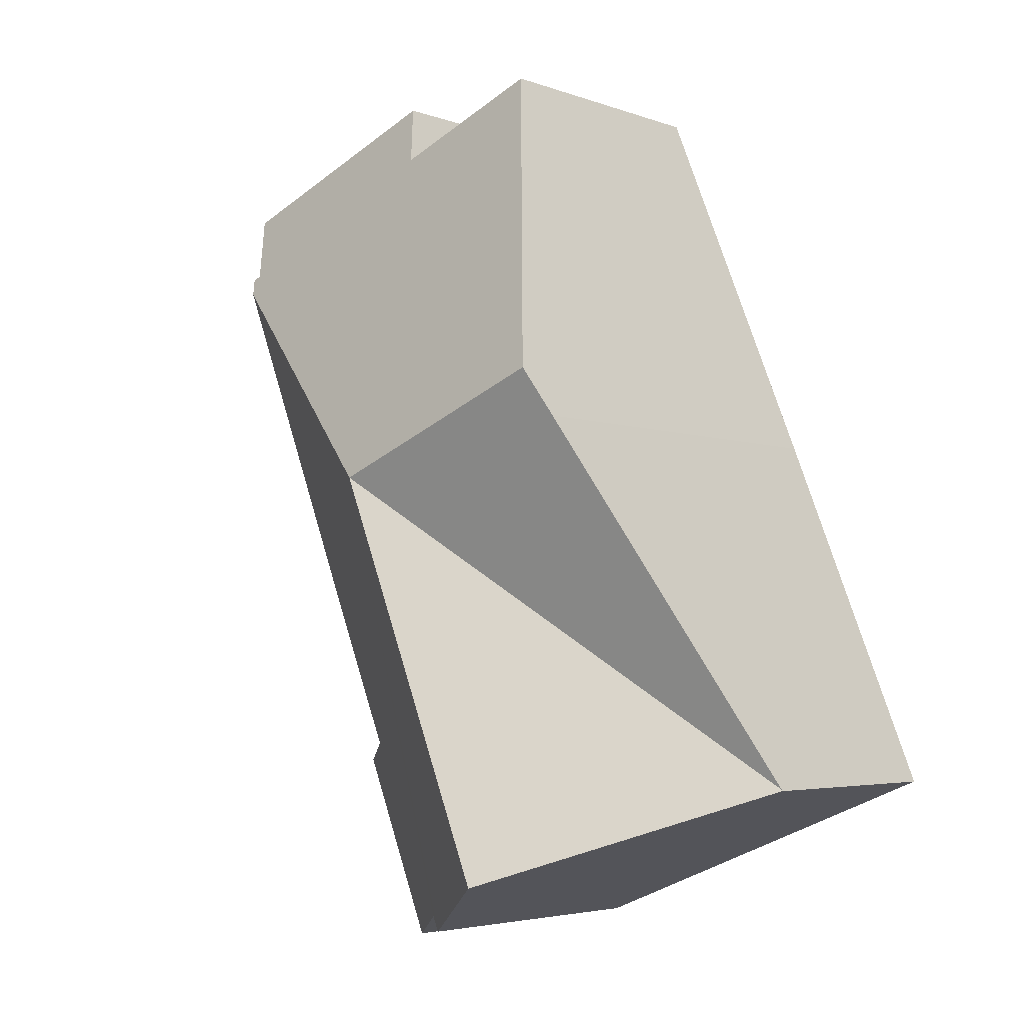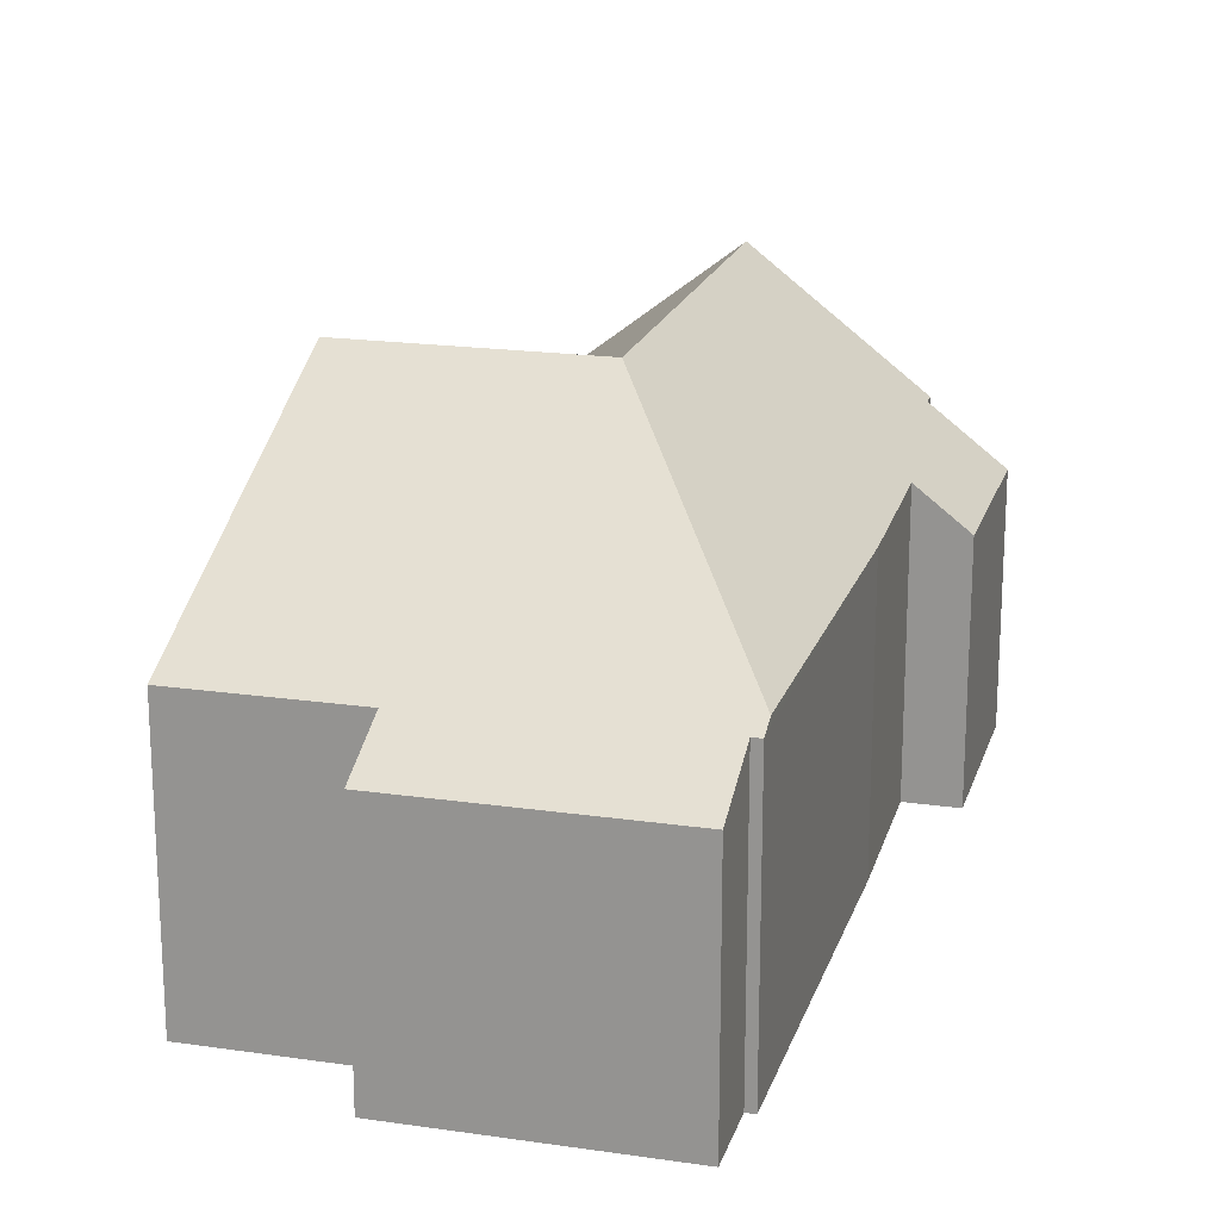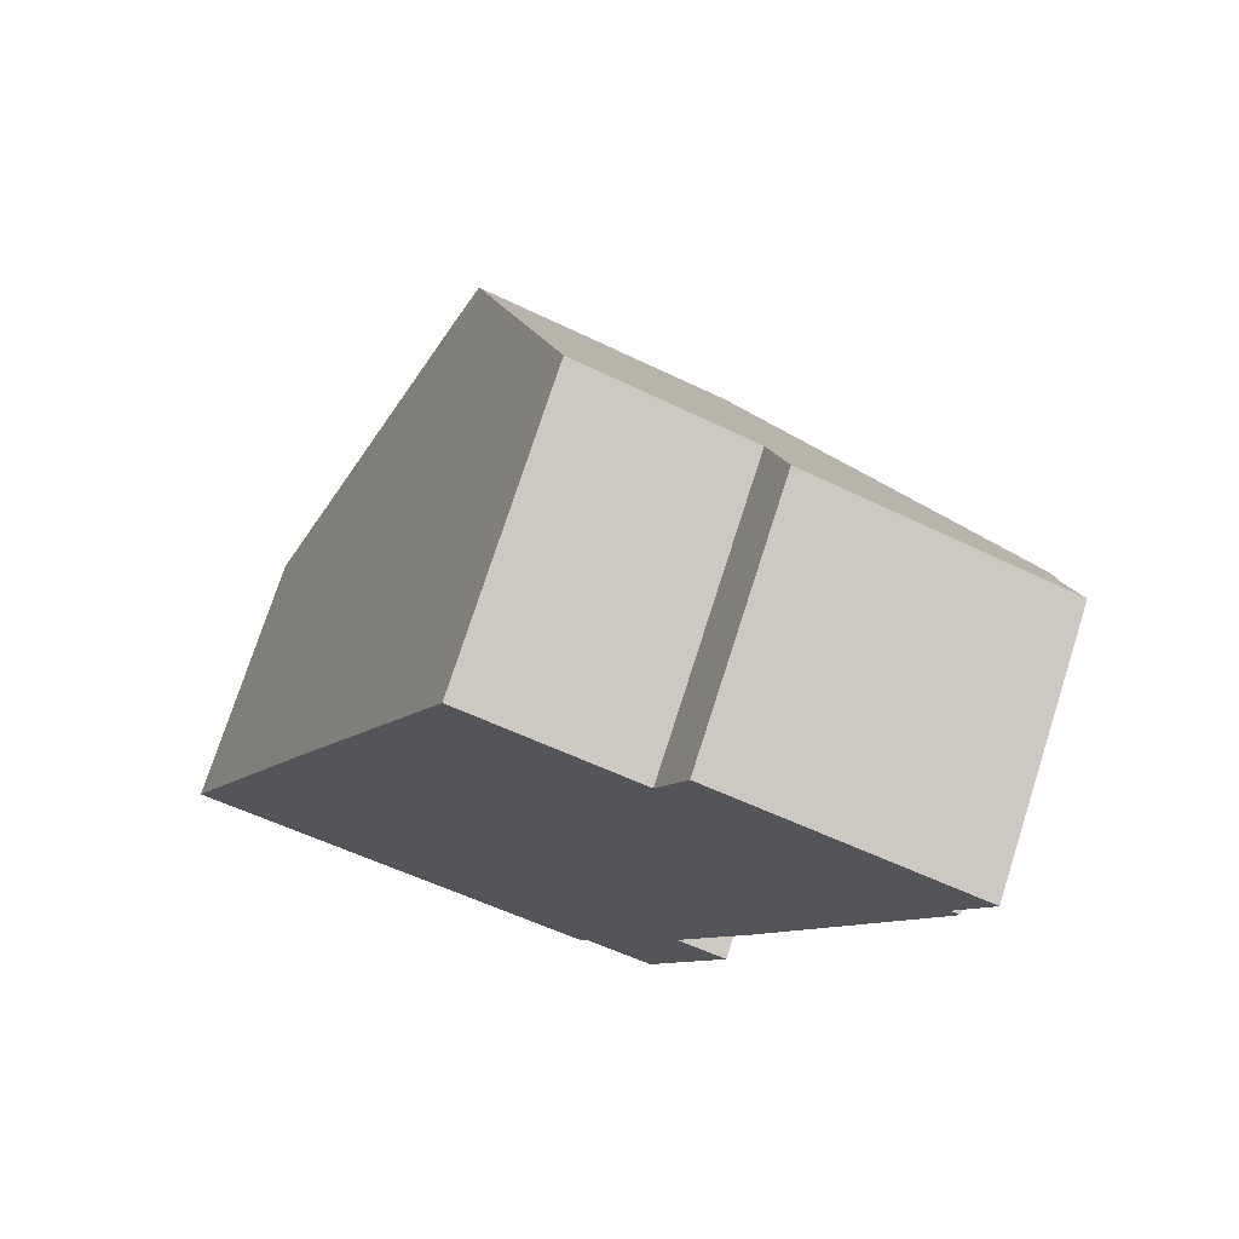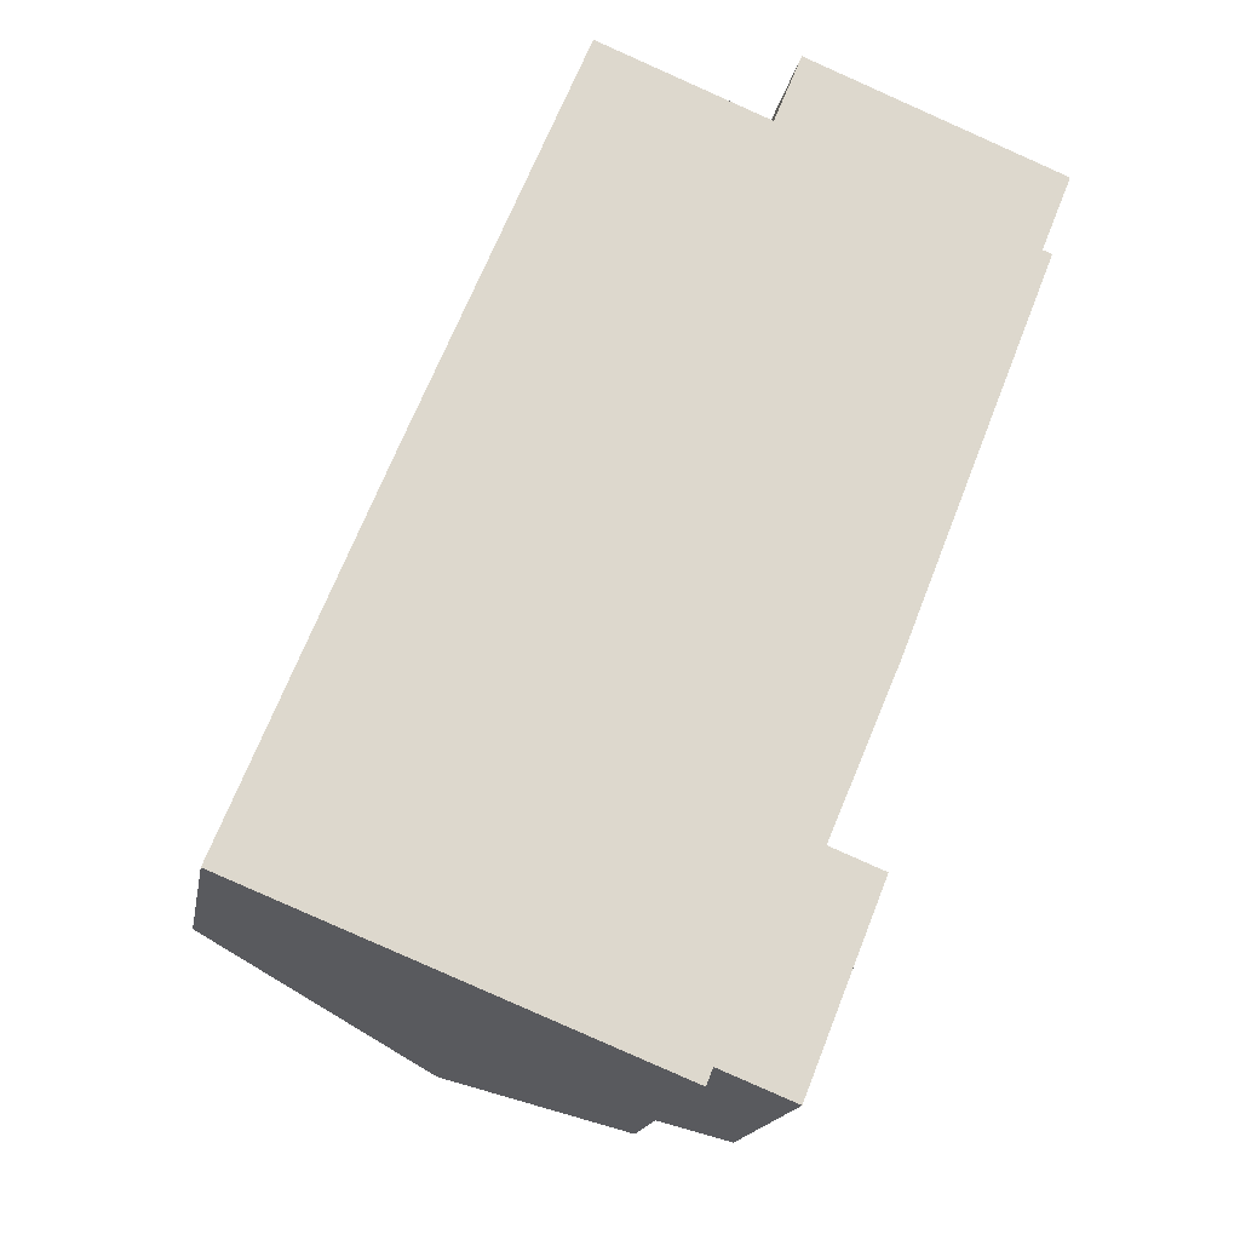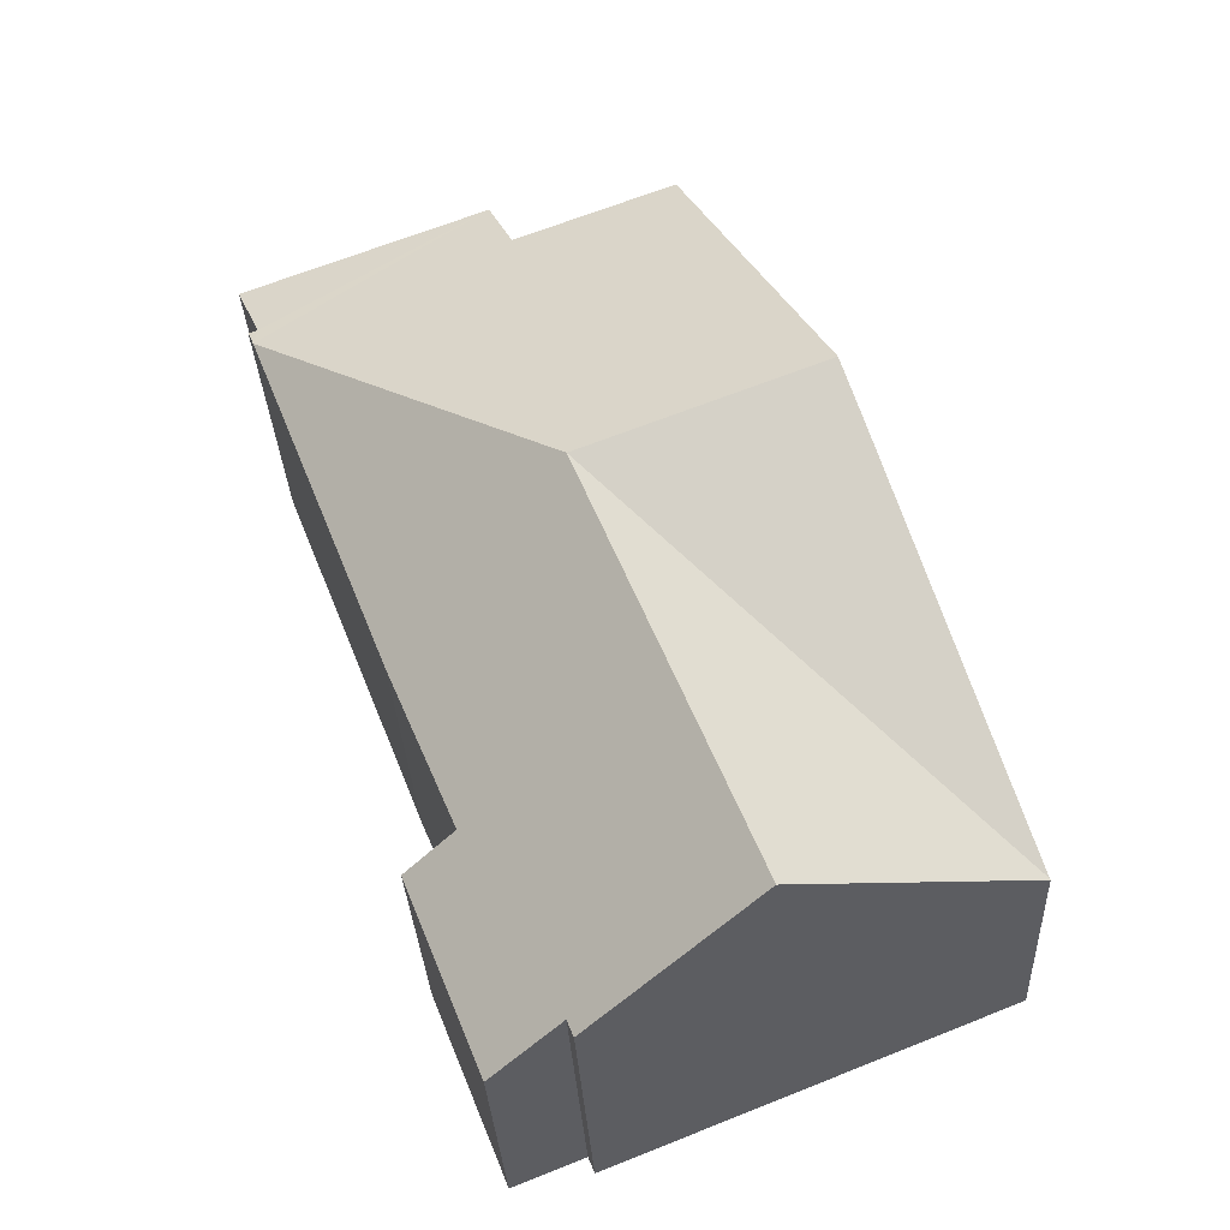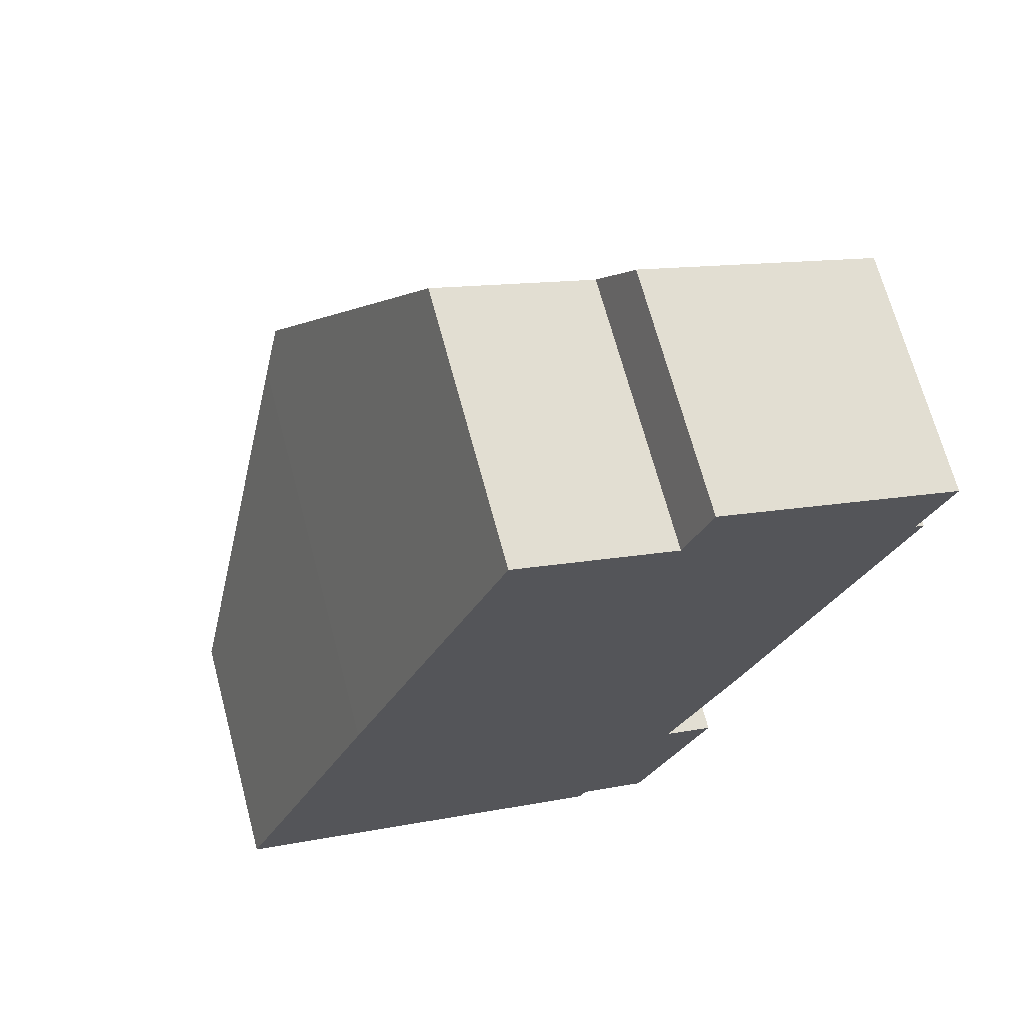
<metadata>
{"format":"obj","ext":"obj","renderer":"f3d","projection":"perspective","resolution":1024,"background":"white","views":[{"elev":-4.1,"azim":-139.6,"up":"+Z"},{"elev":19.3,"azim":37.1,"up":"+Y"},{"elev":74.2,"azim":17.8,"up":"+Z"},{"elev":-17.6,"azim":-10.0,"up":"+Z"},{"elev":-31.8,"azim":-177.3,"up":"+Z"},{"elev":68.9,"azim":-15.0,"up":"+Z"}]}
</metadata>
<code>
v  7.889 8.81 6.234
v  7.849 6.139 -3.15
v  4.635 8.81 -1.86
v  7.974 6.138 -2.841
v  9.371 4.977 -3.401
v  9.858 5.819 0.735
v  11.2 5.773 3.907
v  14.01 5.814 11.06
v  10.87 4.979 0.33
v  0 4.957 3.035e-16
v  0.011 4.957 0.026
v  2.89 8.371 7.171
v  3.267 8.81 8.089
v  14.57 4.945 12.95
v  13.99 5.635 11.51
v  9.748 4.945 14.89
v  6.039 5.574 14.85
v  9.218 5.575 13.57
v  14.16 5.634 11.44
v  14.16 -7.004e-16 11.44
v  11.2 -2.392e-16 3.907
v  14.01 -6.773e-16 11.06
v  9.858 -4.501e-17 0.735
v  10.87 -2.021e-17 0.33
v  9.371 2.083e-16 -3.401
v  7.849 1.929e-16 -3.15
v  7.974 1.74e-16 -2.841
v  13.99 -7.047e-16 11.51
v  14.57 -7.931e-16 12.95
v  9.218 -8.309e-16 13.57
v  6.039 -9.09e-16 14.85
v  9.748 -9.116e-16 14.89
v  0 0 0
v  4.635 1.139e-16 -1.86
v  2.89 -4.391e-16 7.171
v  0.011 -1.592e-18 0.026
v  3.267 -4.953e-16 8.089
g defaultobject
f 1 2 3
f 2 1 4
f 4 1 5
f 5 1 6
f 6 1 7
f 7 1 8
f 9 5 6
f 1 3 10
f 1 10 11
f 12 1 11
f 1 12 13
f 14 15 16
f 17 1 13
f 1 17 18
f 1 18 16
f 1 16 8
f 8 16 15
f 8 15 19
f 19 7 8
f 7 19 20
f 7 20 21
f 21 20 22
f 23 7 21
f 24 5 9
f 5 24 25
f 4 26 2
f 26 4 27
f 14 28 15
f 28 14 29
f 23 6 7
f 23 9 6
f 9 23 24
f 17 30 18
f 30 17 31
f 32 14 16
f 14 32 29
f 28 19 15
f 19 28 20
f 5 27 4
f 27 5 25
f 2 10 3
f 10 2 26
f 10 26 33
f 33 26 34
f 33 11 10
f 11 33 35
f 35 33 36
f 35 12 11
f 12 35 13
f 13 35 17
f 17 35 37
f 17 37 31
f 30 16 18
f 16 30 32
f 34 27 33
f 27 34 26
f 37 30 31
f 30 37 28
f 28 37 20
f 20 37 22
f 22 37 21
f 21 37 35
f 21 35 36
f 21 36 23
f 23 36 24
f 24 36 27
f 24 27 25
f 27 36 33
f 30 29 32
f 29 30 28

</code>
